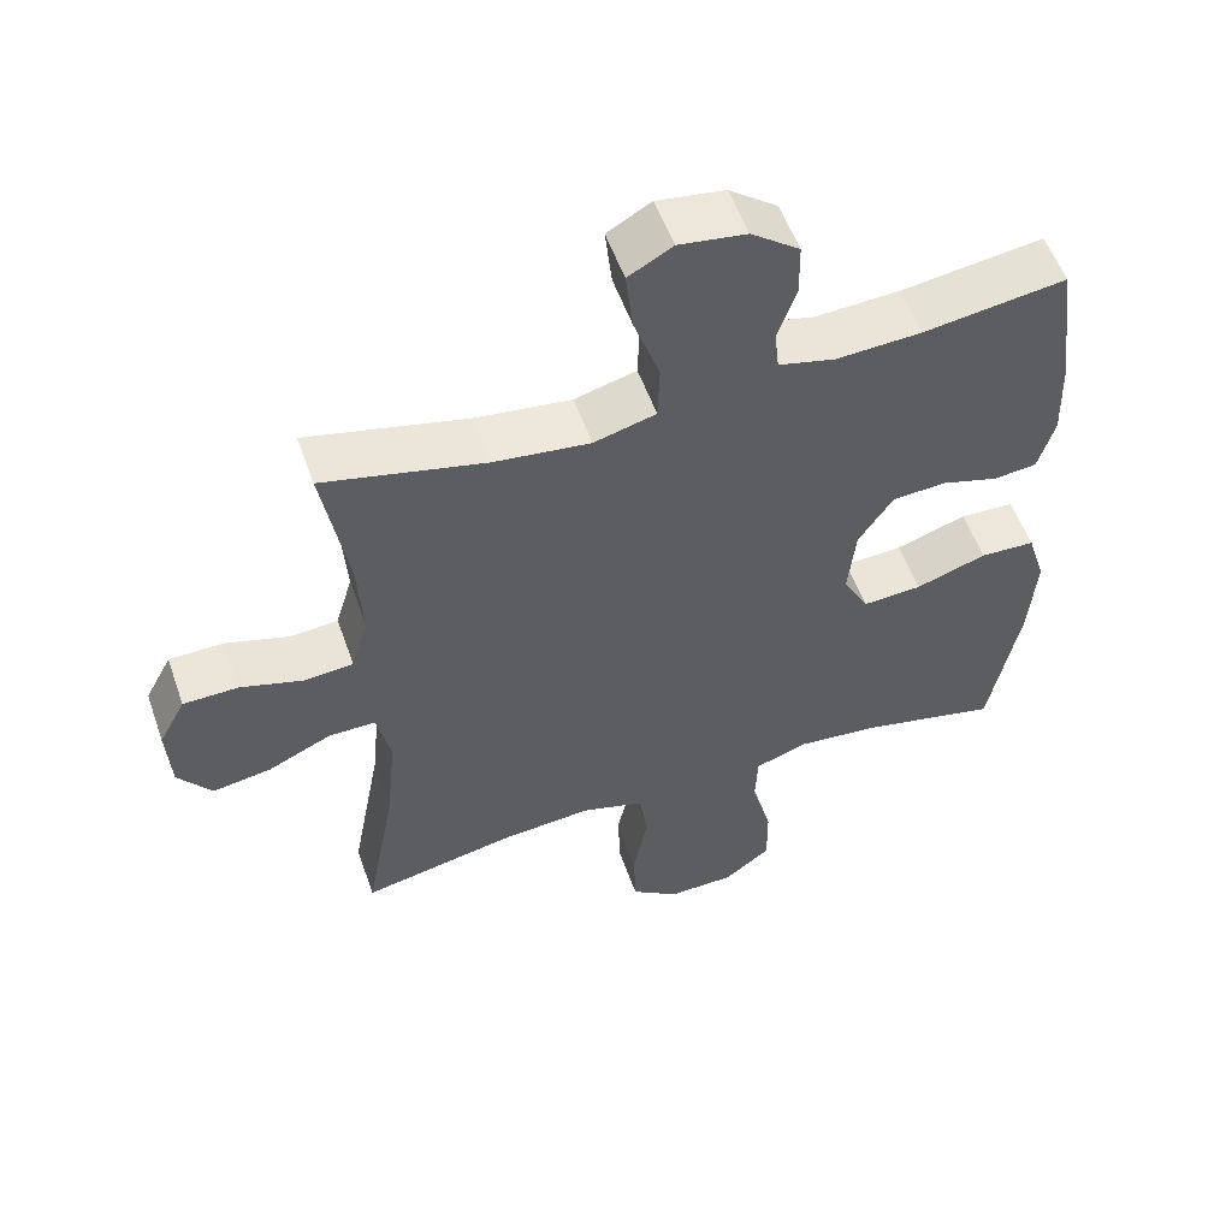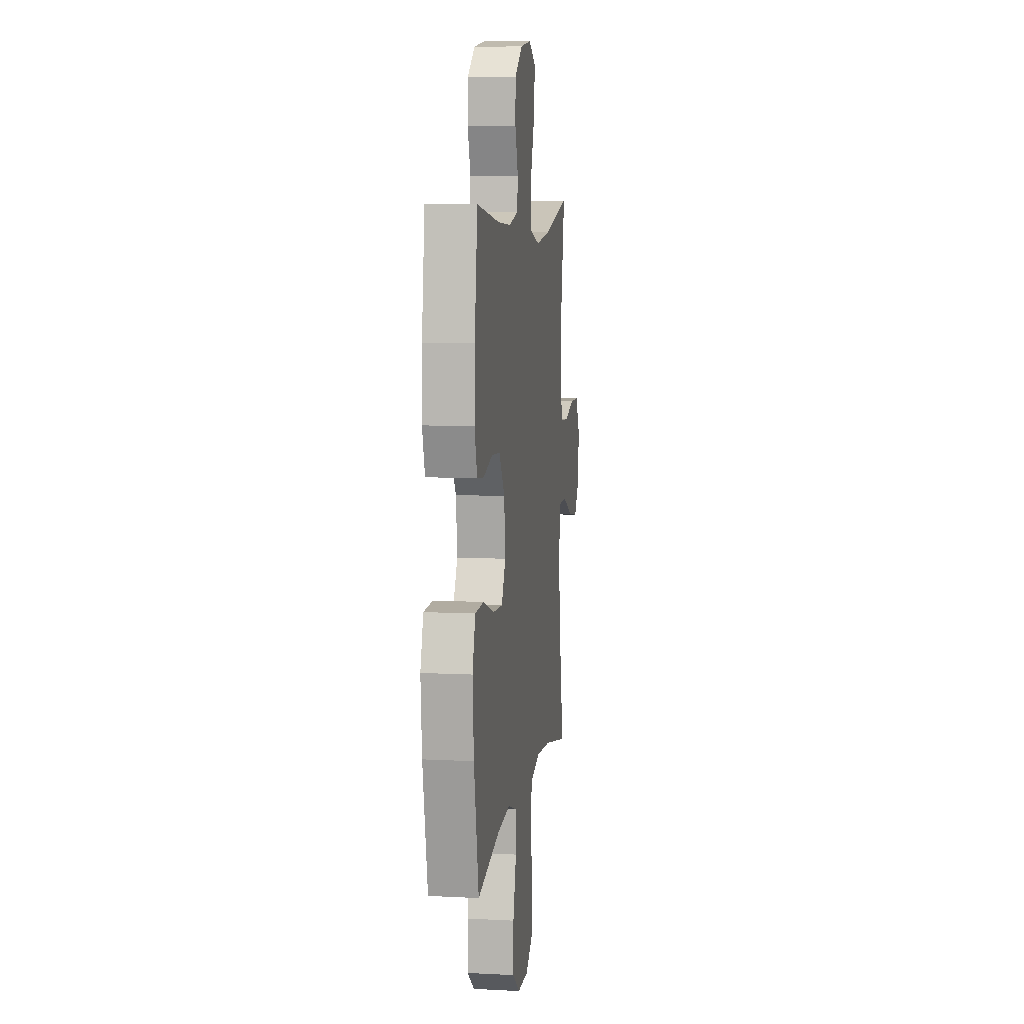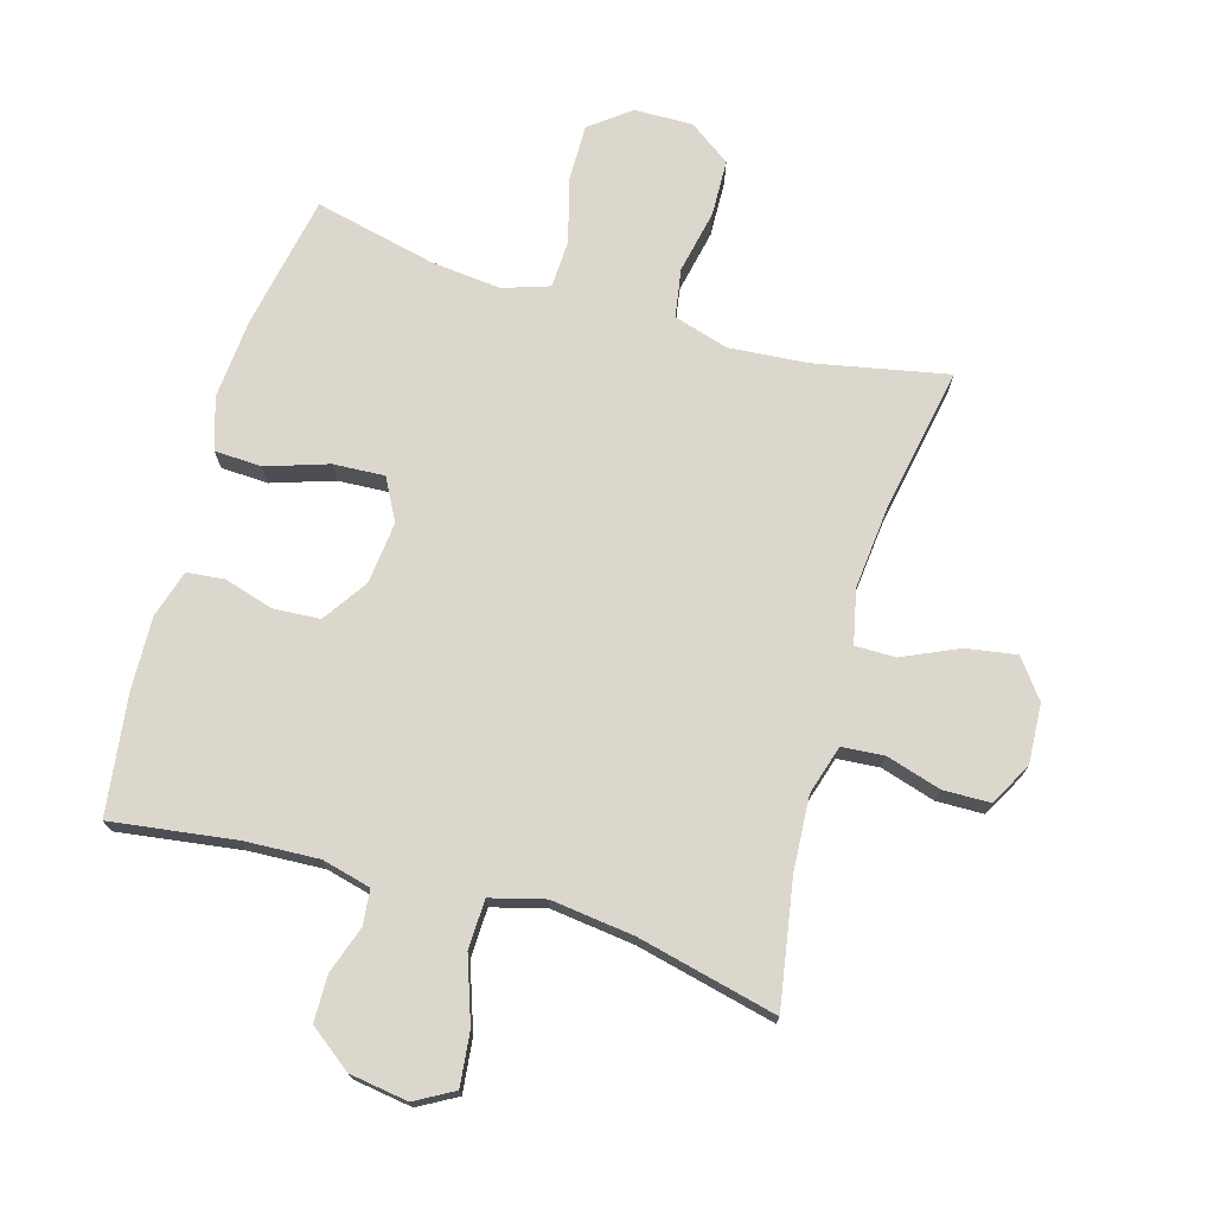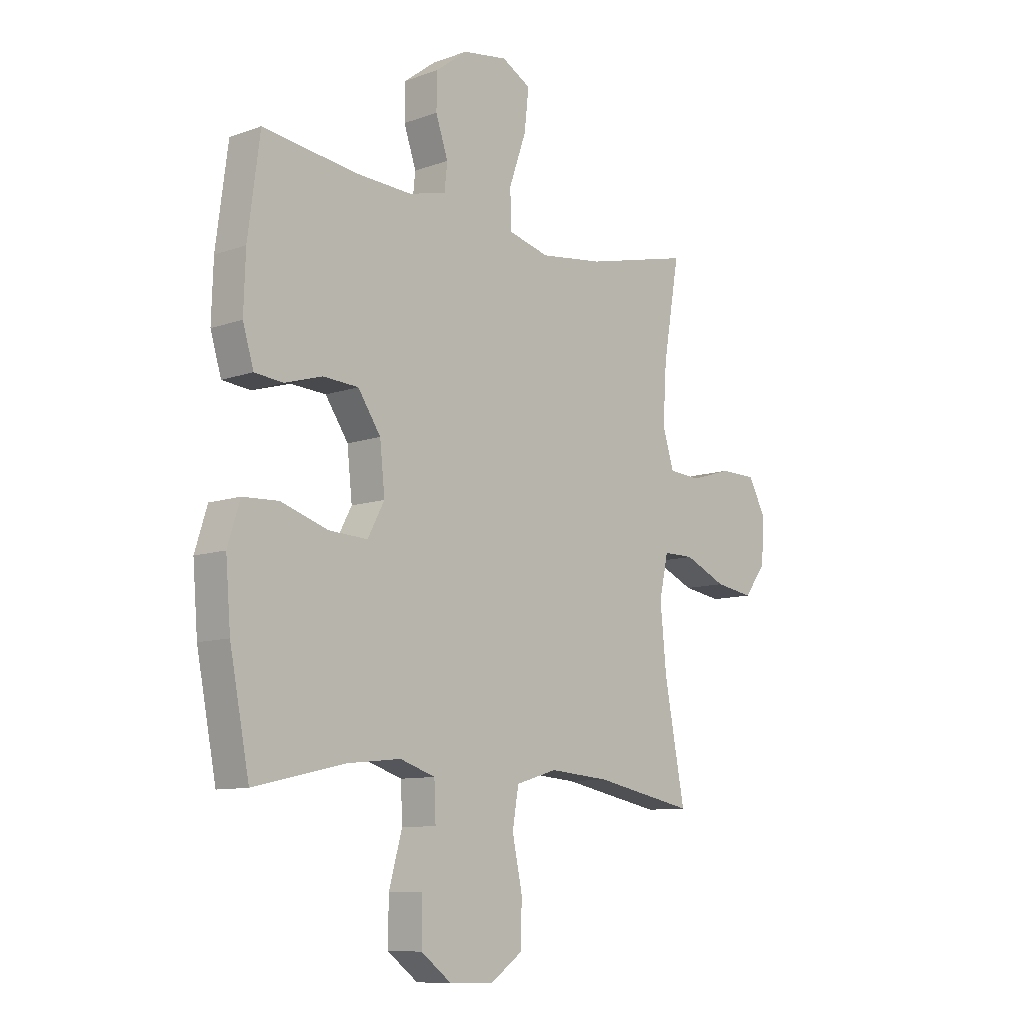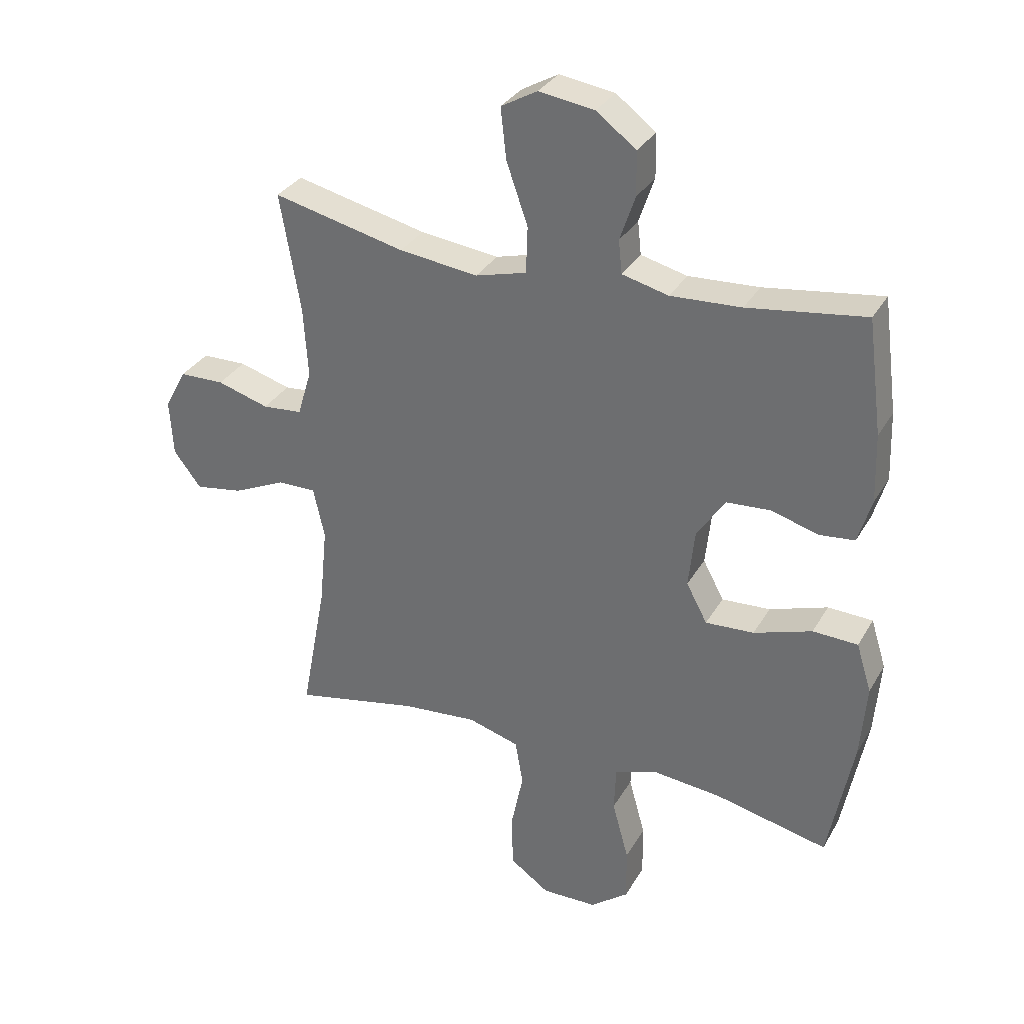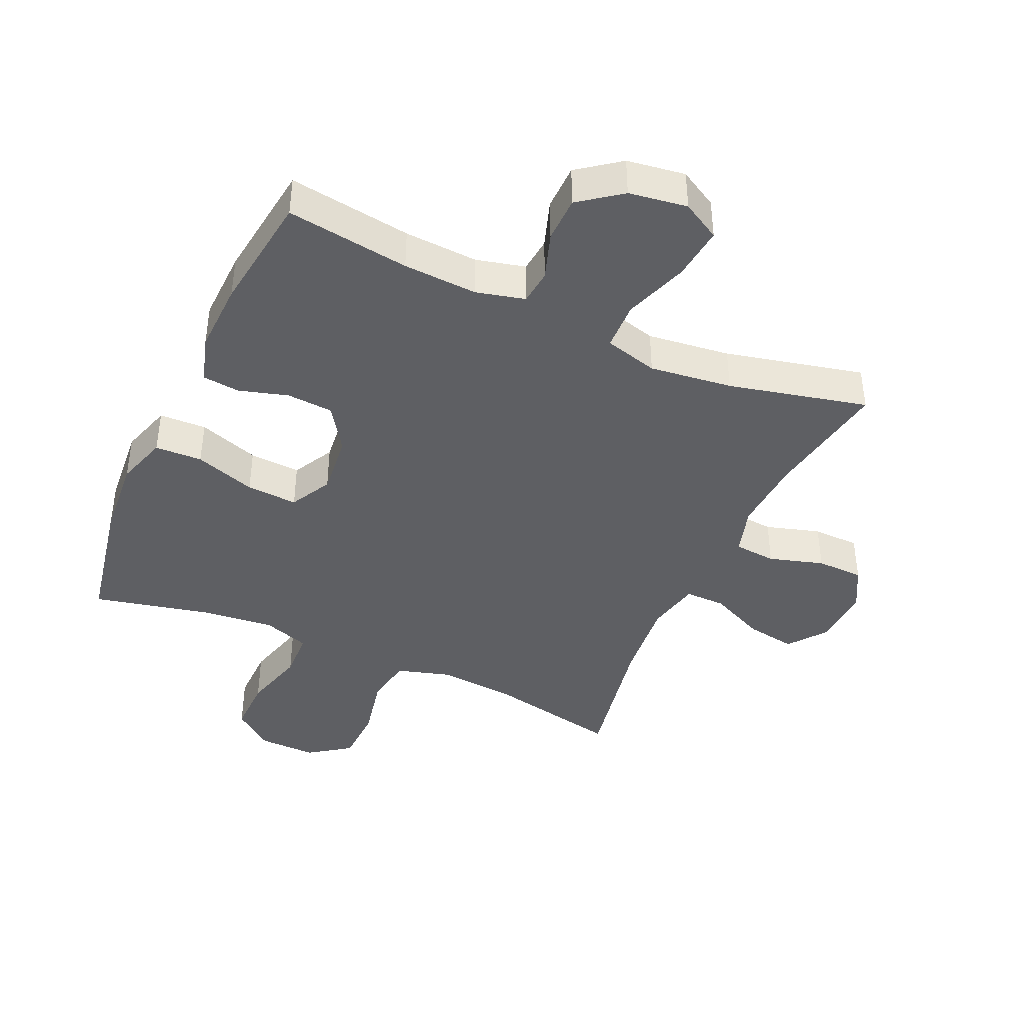
<metadata>
{"format":"obj","ext":"obj","renderer":"f3d","projection":"perspective","resolution":1024,"background":"white","views":[{"elev":54.8,"azim":160.7,"up":"+Z"},{"elev":7.9,"azim":-81.8,"up":"+Z"},{"elev":73.4,"azim":16.2,"up":"+Y"},{"elev":-9.6,"azim":-47.0,"up":"+Z"},{"elev":32.0,"azim":-154.5,"up":"+Z"},{"elev":-41.6,"azim":-24.3,"up":"+Y"}]}
</metadata>
<code>
o path4886
v -0.3301 0.0375 -0.4493
v -0.2155 0.0375 -0.4375
v -0.1411 0.0375 -0.4623
v -0.138 0.0375 -0.5388
v -0.1659 0.0375 -0.6408
v -0.167 0.0375 -0.7317
v -0.1024 0.0375 -0.7813
v -0.008774 0.0375 -0.7828
v 0.05791 0.0375 -0.7357
v 0.06092 0.0375 -0.6457
v 0.03969 0.0375 -0.5434
v 0.0527 0.0375 -0.4659
v 0.14 0.0375 -0.4399
v 0.2682 0.0375 -0.4507
v 0.4797 0.0375 -0.4931
v 0.4368 0.0375 -0.2644
v 0.4234 0.0375 -0.1284
v 0.4424 0.0375 -0.04175
v 0.5076 0.0375 -0.04206
v 0.5964 0.0375 -0.08261
v 0.6774 0.0375 -0.09561
v 0.7241 0.0375 -0.0347
v 0.7297 0.0375 0.06062
v 0.6926 0.0375 0.1294
v 0.6167 0.0375 0.1309
v 0.5289 0.0375 0.1045
v 0.4614 0.0375 0.1101
v 0.4376 0.0375 0.1888
v 0.4454 0.0375 0.3087
v 0.4797 0.0375 0.5088
v 0.2559 0.0375 0.4562
v 0.1224 0.0375 0.4398
v 0.03605 0.0375 0.4628
v 0.03344 0.0375 0.5415
v 0.06961 0.0375 0.6451
v 0.07922 0.0375 0.731
v 0.0177 0.0375 0.7656
v -0.07641 0.0375 0.7516
v -0.1438 0.0375 0.7009
v -0.145 0.0375 0.6269
v -0.1191 0.0375 0.5505
v -0.1251 0.0375 0.4945
v -0.2037 0.0375 0.4749
v -0.323 0.0375 0.481
v -0.522 0.0375 0.5088
v -0.5473 0.0375 0.3159
v -0.5511 0.0375 0.2001
v -0.5283 0.0375 0.1237
v -0.4683 0.0375 0.1175
v -0.3888 0.0375 0.1409
v -0.314 0.0375 0.136
v -0.2658 0.0375 0.0641
v -0.2554 0.0375 -0.03486
v -0.291 0.0375 -0.1015
v -0.3734 0.0375 -0.09684
v -0.4719 0.0375 -0.06422
v -0.548 0.0375 -0.06739
v -0.5738 0.0375 -0.1504
v -0.5635 0.0375 -0.2786
v -0.522 0.0375 -0.4931
v -0.3301 -0.0375 -0.4493
v -0.2155 -0.0375 -0.4375
v -0.1411 -0.0375 -0.4623
v -0.138 -0.0375 -0.5388
v -0.1659 -0.0375 -0.6408
v -0.167 -0.0375 -0.7317
v -0.1024 -0.0375 -0.7813
v -0.008774 -0.0375 -0.7828
v 0.05791 -0.0375 -0.7357
v 0.06092 -0.0375 -0.6457
v 0.03969 -0.0375 -0.5434
v 0.0527 -0.0375 -0.4659
v 0.14 -0.0375 -0.4399
v 0.2682 -0.0375 -0.4507
v 0.4797 -0.0375 -0.4931
v 0.4368 -0.0375 -0.2644
v 0.4234 -0.0375 -0.1284
v 0.4424 -0.0375 -0.04175
v 0.5076 -0.0375 -0.04206
v 0.5964 -0.0375 -0.08261
v 0.6774 -0.0375 -0.09561
v 0.7241 -0.0375 -0.0347
v 0.7297 -0.0375 0.06062
v 0.6926 -0.0375 0.1294
v 0.6167 -0.0375 0.1309
v 0.5289 -0.0375 0.1045
v 0.4614 -0.0375 0.1101
v 0.4376 -0.0375 0.1888
v 0.4454 -0.0375 0.3087
v 0.4797 -0.0375 0.5088
v 0.2559 -0.0375 0.4562
v 0.1224 -0.0375 0.4398
v 0.03605 -0.0375 0.4628
v 0.03344 -0.0375 0.5415
v 0.06961 -0.0375 0.6451
v 0.07922 -0.0375 0.731
v 0.0177 -0.0375 0.7656
v -0.07641 -0.0375 0.7516
v -0.1438 -0.0375 0.7009
v -0.145 -0.0375 0.6269
v -0.1191 -0.0375 0.5505
v -0.1251 -0.0375 0.4945
v -0.2037 -0.0375 0.4749
v -0.323 -0.0375 0.481
v -0.522 -0.0375 0.5088
v -0.5473 -0.0375 0.3159
v -0.5511 -0.0375 0.2001
v -0.5283 -0.0375 0.1237
v -0.4683 -0.0375 0.1175
v -0.3888 -0.0375 0.1409
v -0.314 -0.0375 0.136
v -0.2658 -0.0375 0.0641
v -0.2554 -0.0375 -0.03486
v -0.291 -0.0375 -0.1015
v -0.3734 -0.0375 -0.09684
v -0.4719 -0.0375 -0.06422
v -0.548 -0.0375 -0.06739
v -0.5738 -0.0375 -0.1504
v -0.5635 -0.0375 -0.2786
v -0.522 -0.0375 -0.4931
v -0.548 0.0375 -0.06739
v -0.548 0.0375 -0.06739
v -0.5738 0.0375 -0.1504
v -0.5635 0.0375 -0.2786
v -0.5473 0.0375 0.3159
v -0.5511 0.0375 0.2001
v -0.5283 0.0375 0.1237
v -0.5283 0.0375 0.1237
v -0.4719 0.0375 -0.06422
v -0.522 0.0375 0.5088
v -0.522 0.0375 0.5088
v -0.4683 0.0375 0.1175
v -0.522 0.0375 -0.4931
v -0.522 0.0375 -0.4931
v -0.3734 0.0375 -0.09684
v -0.3888 0.0375 0.1409
v -0.3301 0.0375 -0.4493
v -0.323 0.0375 0.481
v -0.314 0.0375 0.136
v -0.291 0.0375 -0.1015
v -0.291 0.0375 -0.1015
v -0.2155 0.0375 -0.4375
v -0.2037 0.0375 0.4749
v -0.2658 0.0375 0.0641
v -0.2554 0.0375 -0.03486
v -0.1411 0.0375 -0.4623
v -0.1411 0.0375 -0.4623
v -0.1251 0.0375 0.4945
v -0.1251 0.0375 0.4945
v -0.1659 0.0375 -0.6408
v -0.167 0.0375 -0.7317
v -0.1024 0.0375 -0.7813
v -0.138 0.0375 -0.5388
v -0.1438 0.0375 0.7009
v -0.145 0.0375 0.6269
v -0.1191 0.0375 0.5505
v -0.07641 0.0375 0.7516
v -0.008774 0.0375 -0.7828
v 0.0177 0.0375 0.7656
v 0.05791 0.0375 -0.7357
v 0.07922 0.0375 0.731
v 0.07922 0.0375 0.731
v 0.06961 0.0375 0.6451
v 0.03344 0.0375 0.5415
v 0.03605 0.0375 0.4628
v 0.03605 0.0375 0.4628
v 0.1224 0.0375 0.4398
v 0.03969 0.0375 -0.5434
v 0.0527 0.0375 -0.4659
v 0.0527 0.0375 -0.4659
v 0.06092 0.0375 -0.6457
v 0.14 0.0375 -0.4399
v 0.2559 0.0375 0.4562
v 0.2682 0.0375 -0.4507
v 0.4797 0.0375 0.5088
v 0.4797 0.0375 0.5088
v 0.4376 0.0375 0.1888
v 0.4454 0.0375 0.3087
v 0.4234 0.0375 -0.1284
v 0.4424 0.0375 -0.04175
v 0.4424 0.0375 -0.04175
v 0.4368 0.0375 -0.2644
v 0.4614 0.0375 0.1101
v 0.4614 0.0375 0.1101
v 0.5076 0.0375 -0.04206
v 0.4797 0.0375 -0.4931
v 0.4797 0.0375 -0.4931
v 0.5289 0.0375 0.1045
v 0.5964 0.0375 -0.08261
v 0.6167 0.0375 0.1309
v 0.6774 0.0375 -0.09561
v 0.6774 0.0375 -0.09561
v 0.6926 0.0375 0.1294
v 0.6926 0.0375 0.1294
v 0.7241 0.0375 -0.0347
v 0.7297 0.0375 0.06062
v -0.548 -0.0375 -0.06739
v -0.548 -0.0375 -0.06739
v -0.5738 -0.0375 -0.1504
v -0.5635 -0.0375 -0.2786
v -0.5473 -0.0375 0.3159
v -0.5511 -0.0375 0.2001
v -0.5283 -0.0375 0.1237
v -0.5283 -0.0375 0.1237
v -0.4719 -0.0375 -0.06422
v -0.522 -0.0375 0.5088
v -0.522 -0.0375 0.5088
v -0.4683 -0.0375 0.1175
v -0.522 -0.0375 -0.4931
v -0.522 -0.0375 -0.4931
v -0.3734 -0.0375 -0.09684
v -0.3888 -0.0375 0.1409
v -0.3301 -0.0375 -0.4493
v -0.323 -0.0375 0.481
v -0.314 -0.0375 0.136
v -0.291 -0.0375 -0.1015
v -0.291 -0.0375 -0.1015
v -0.2155 -0.0375 -0.4375
v -0.2037 -0.0375 0.4749
v -0.2658 -0.0375 0.0641
v -0.2554 -0.0375 -0.03486
v -0.1411 -0.0375 -0.4623
v -0.1411 -0.0375 -0.4623
v -0.1251 -0.0375 0.4945
v -0.1251 -0.0375 0.4945
v -0.1659 -0.0375 -0.6408
v -0.167 -0.0375 -0.7317
v -0.1024 -0.0375 -0.7813
v -0.138 -0.0375 -0.5388
v -0.1438 -0.0375 0.7009
v -0.145 -0.0375 0.6269
v -0.1191 -0.0375 0.5505
v -0.07641 -0.0375 0.7516
v -0.008774 -0.0375 -0.7828
v 0.0177 -0.0375 0.7656
v 0.05791 -0.0375 -0.7357
v 0.07922 -0.0375 0.731
v 0.07922 -0.0375 0.731
v 0.06961 -0.0375 0.6451
v 0.03344 -0.0375 0.5415
v 0.03605 -0.0375 0.4628
v 0.03605 -0.0375 0.4628
v 0.1224 -0.0375 0.4398
v 0.03969 -0.0375 -0.5434
v 0.0527 -0.0375 -0.4659
v 0.0527 -0.0375 -0.4659
v 0.06092 -0.0375 -0.6457
v 0.14 -0.0375 -0.4399
v 0.2559 -0.0375 0.4562
v 0.2682 -0.0375 -0.4507
v 0.4797 -0.0375 0.5088
v 0.4797 -0.0375 0.5088
v 0.4376 -0.0375 0.1888
v 0.4454 -0.0375 0.3087
v 0.4234 -0.0375 -0.1284
v 0.4424 -0.0375 -0.04175
v 0.4424 -0.0375 -0.04175
v 0.4368 -0.0375 -0.2644
v 0.4614 -0.0375 0.1101
v 0.4614 -0.0375 0.1101
v 0.5076 -0.0375 -0.04206
v 0.4797 -0.0375 -0.4931
v 0.4797 -0.0375 -0.4931
v 0.5289 -0.0375 0.1045
v 0.5964 -0.0375 -0.08261
v 0.6167 -0.0375 0.1309
v 0.6774 -0.0375 -0.09561
v 0.6774 -0.0375 -0.09561
v 0.6926 -0.0375 0.1294
v 0.6926 -0.0375 0.1294
v 0.7241 -0.0375 -0.0347
v 0.7297 -0.0375 0.06062
f 245 221 216
f 218 216 213
f 253 256 259
f 271 272 265
f 269 266 272
f 216 211 213
f 265 264 261
f 241 224 215
f 201 212 214
f 243 253 249
f 240 224 241
f 237 235 239
f 255 248 258
f 239 233 231
f 256 221 255
f 255 221 248
f 248 221 245
f 253 220 256
f 239 231 240
f 258 248 250
f 212 202 208
f 249 254 251
f 243 220 253
f 241 220 243
f 201 202 212
f 244 229 247
f 224 219 215
f 224 240 232
f 208 202 203
f 201 214 206
f 247 234 236
f 213 200 209
f 245 216 222
f 267 271 265
f 214 215 219
f 235 233 239
f 230 231 233
f 215 214 212
f 258 250 262
f 226 228 234
f 245 222 244
f 247 226 234
f 199 205 197
f 199 211 205
f 249 253 254
f 200 211 199
f 265 266 264
f 222 229 244
f 213 211 200
f 241 215 220
f 222 216 218
f 266 265 272
f 261 259 256
f 228 226 227
f 231 232 240
f 256 220 221
f 226 247 229
f 264 259 261
f 122 58 118 198
f 58 59 119 118
f 46 47 107 106
f 47 128 204 107
f 56 57 117 116
f 131 46 106 207
f 48 49 109 108
f 59 134 210 119
f 55 56 116 115
f 49 50 110 109
f 60 1 61 120
f 44 45 105 104
f 50 51 111 110
f 141 55 115 217
f 1 2 62 61
f 43 44 104 103
f 51 52 112 111
f 53 54 114 113
f 52 53 113 112
f 2 147 223 62
f 149 43 103 225
f 5 6 66 65
f 6 7 67 66
f 4 5 65 64
f 39 40 100 99
f 40 41 101 100
f 38 39 99 98
f 3 4 64 63
f 41 42 102 101
f 7 8 68 67
f 37 38 98 97
f 8 9 69 68
f 162 37 97 238
f 35 36 96 95
f 34 35 95 94
f 166 34 94 242
f 32 33 93 92
f 11 170 246 71
f 10 11 71 70
f 9 10 70 69
f 12 13 73 72
f 31 32 92 91
f 13 14 74 73
f 176 31 91 252
f 28 29 89 88
f 17 181 257 77
f 16 17 77 76
f 184 28 88 260
f 18 19 79 78
f 187 16 76 263
f 14 15 75 74
f 26 27 87 86
f 29 30 90 89
f 19 20 80 79
f 25 26 86 85
f 20 192 268 80
f 194 25 85 270
f 21 22 82 81
f 23 24 84 83
f 22 23 83 82
f 169 140 145
f 142 137 140
f 177 183 180
f 195 189 196
f 193 196 190
f 140 137 135
f 189 185 188
f 165 139 148
f 125 138 136
f 167 173 177
f 164 165 148
f 161 163 159
f 179 182 172
f 163 155 157
f 180 179 145
f 179 172 145
f 172 169 145
f 177 180 144
f 163 164 155
f 182 174 172
f 136 132 126
f 173 175 178
f 167 177 144
f 165 167 144
f 125 136 126
f 168 171 153
f 148 139 143
f 148 156 164
f 132 127 126
f 125 130 138
f 171 160 158
f 137 133 124
f 169 146 140
f 191 189 195
f 138 143 139
f 159 163 157
f 154 157 155
f 139 136 138
f 182 186 174
f 150 158 152
f 169 168 146
f 171 158 150
f 123 121 129
f 123 129 135
f 173 178 177
f 124 123 135
f 189 188 190
f 146 168 153
f 137 124 135
f 165 144 139
f 146 142 140
f 190 196 189
f 185 180 183
f 152 151 150
f 155 164 156
f 180 145 144
f 150 153 171
f 188 185 183

</code>
